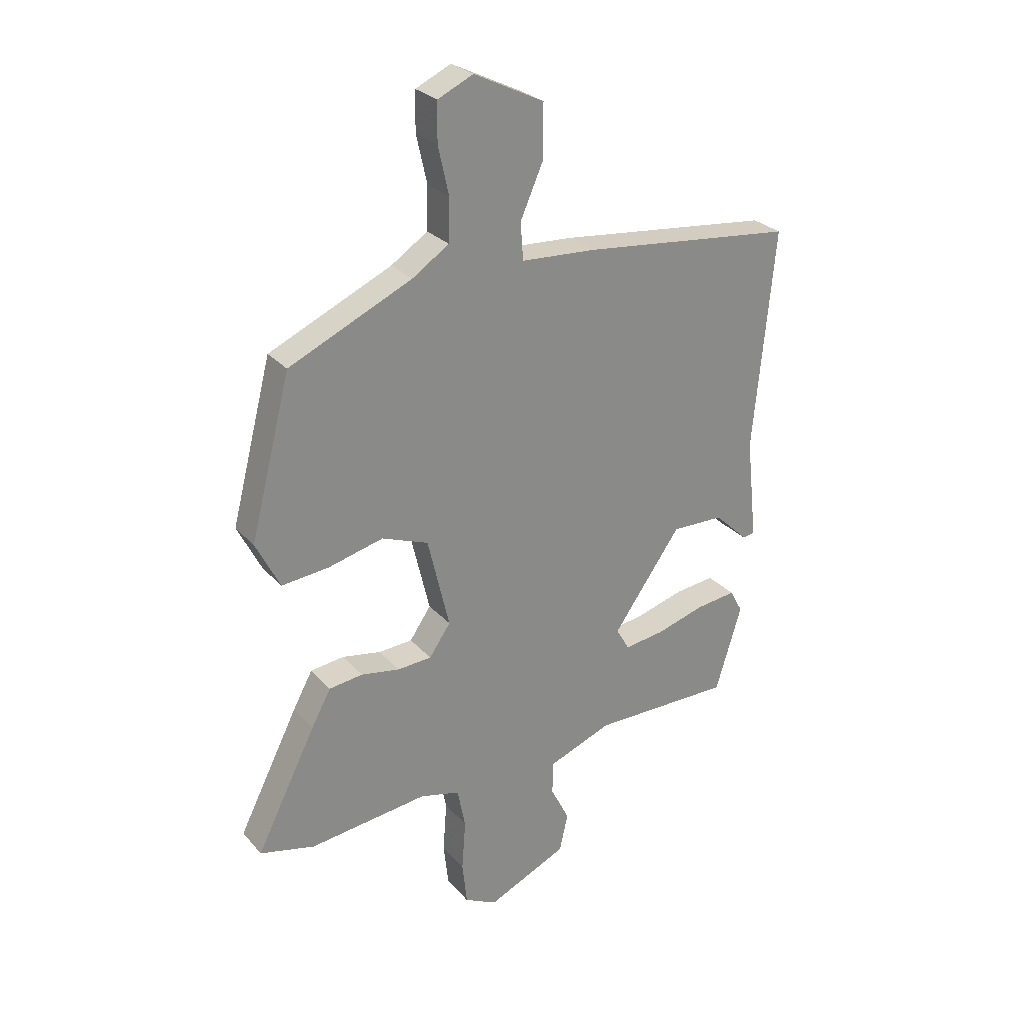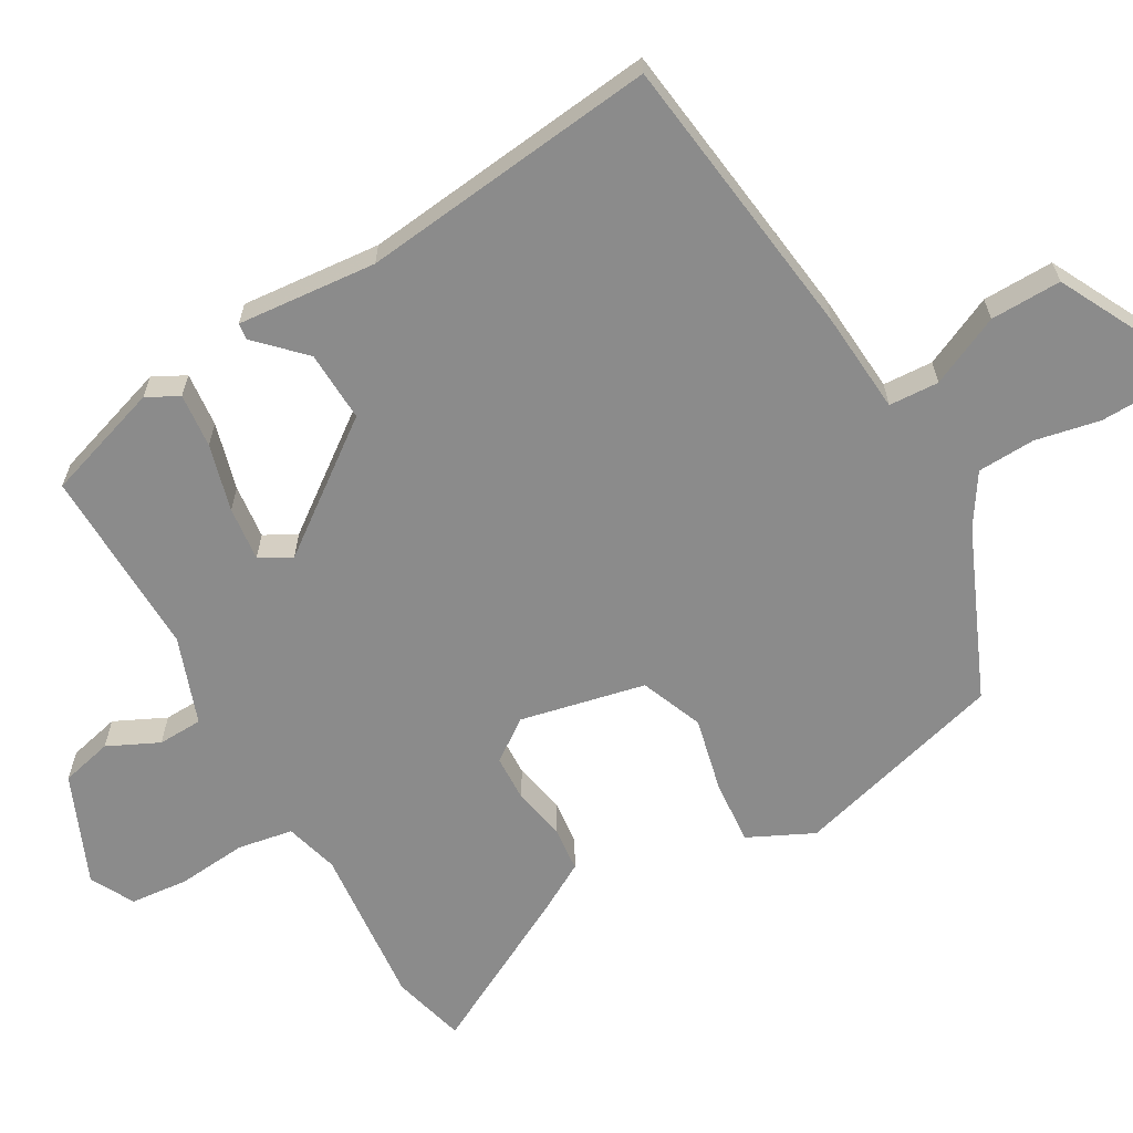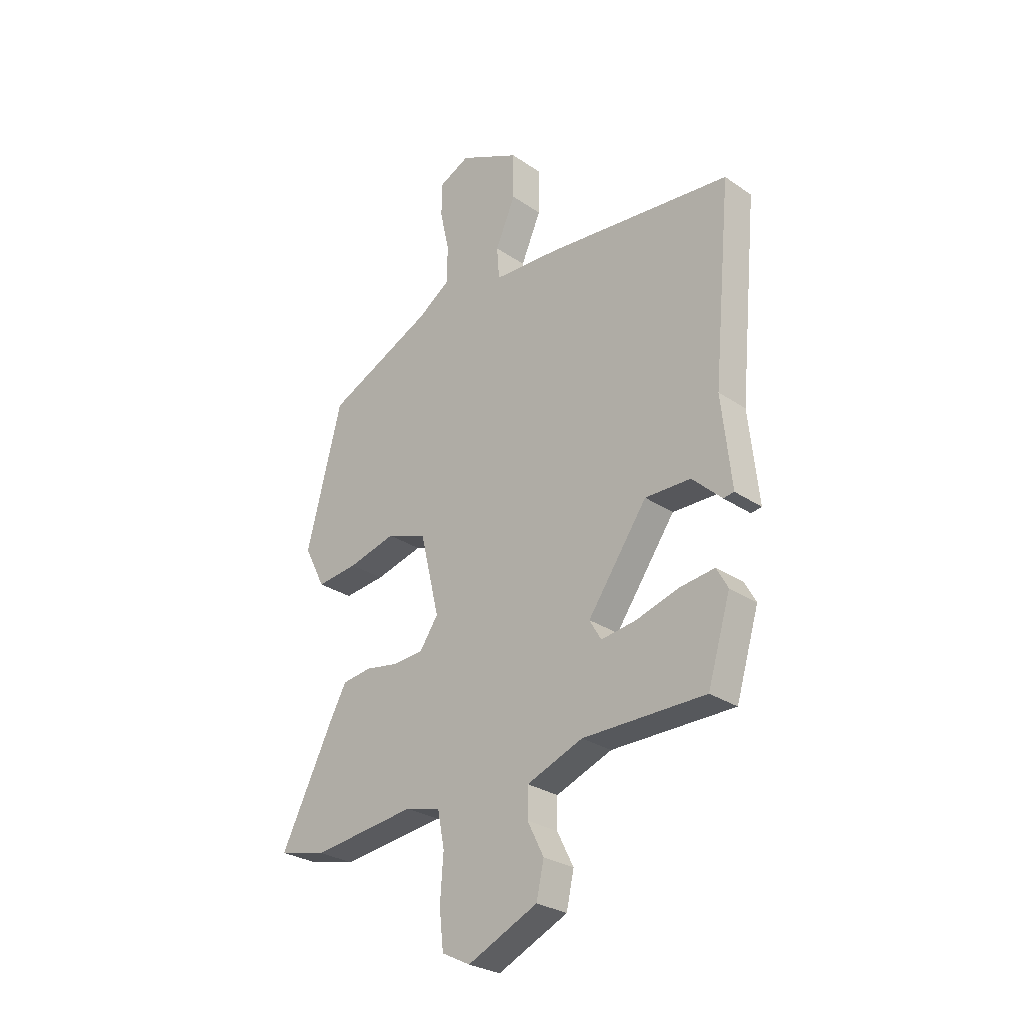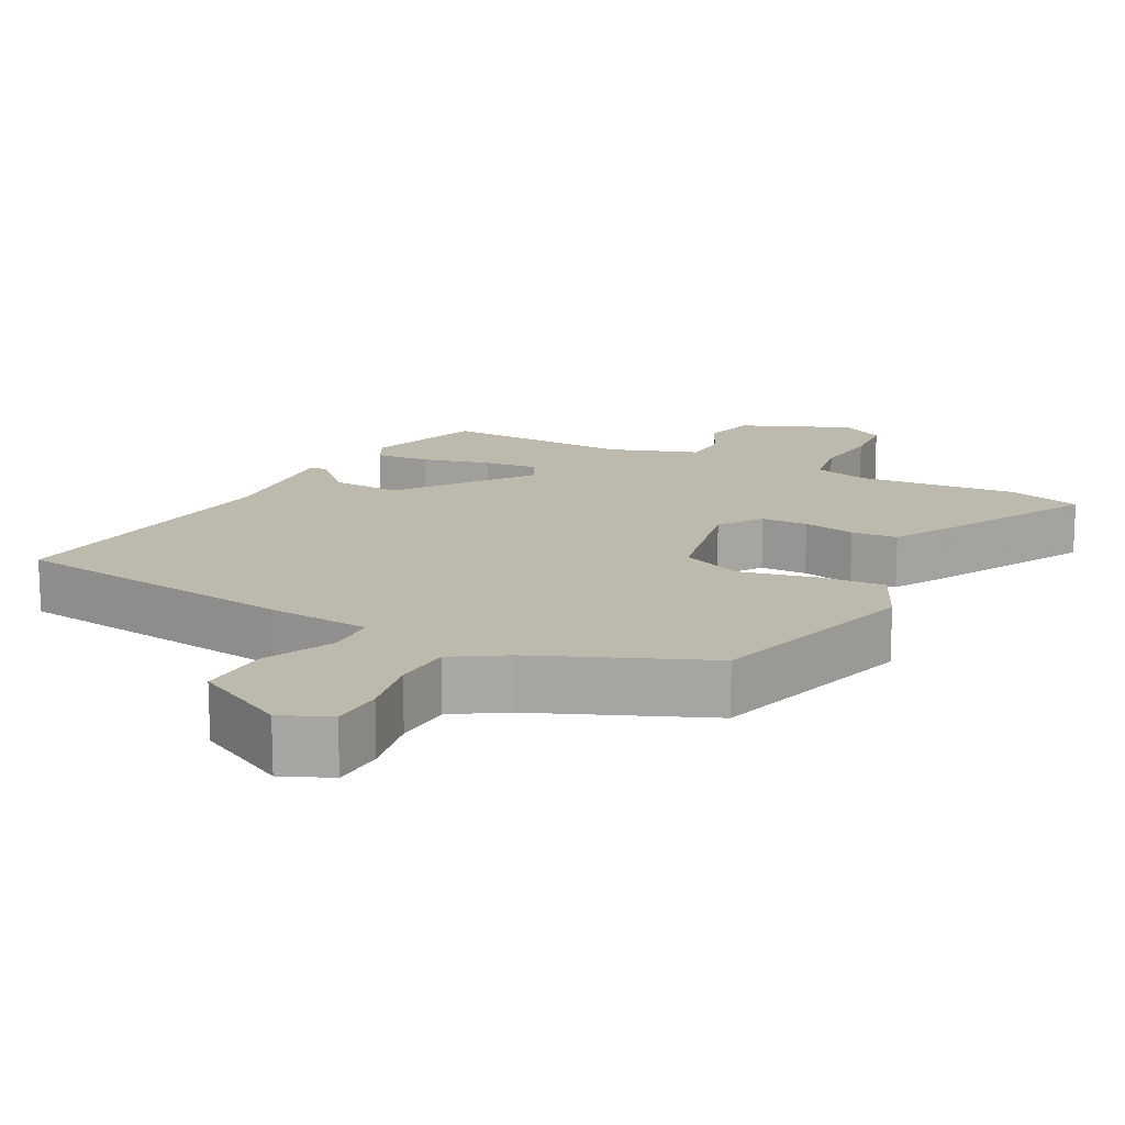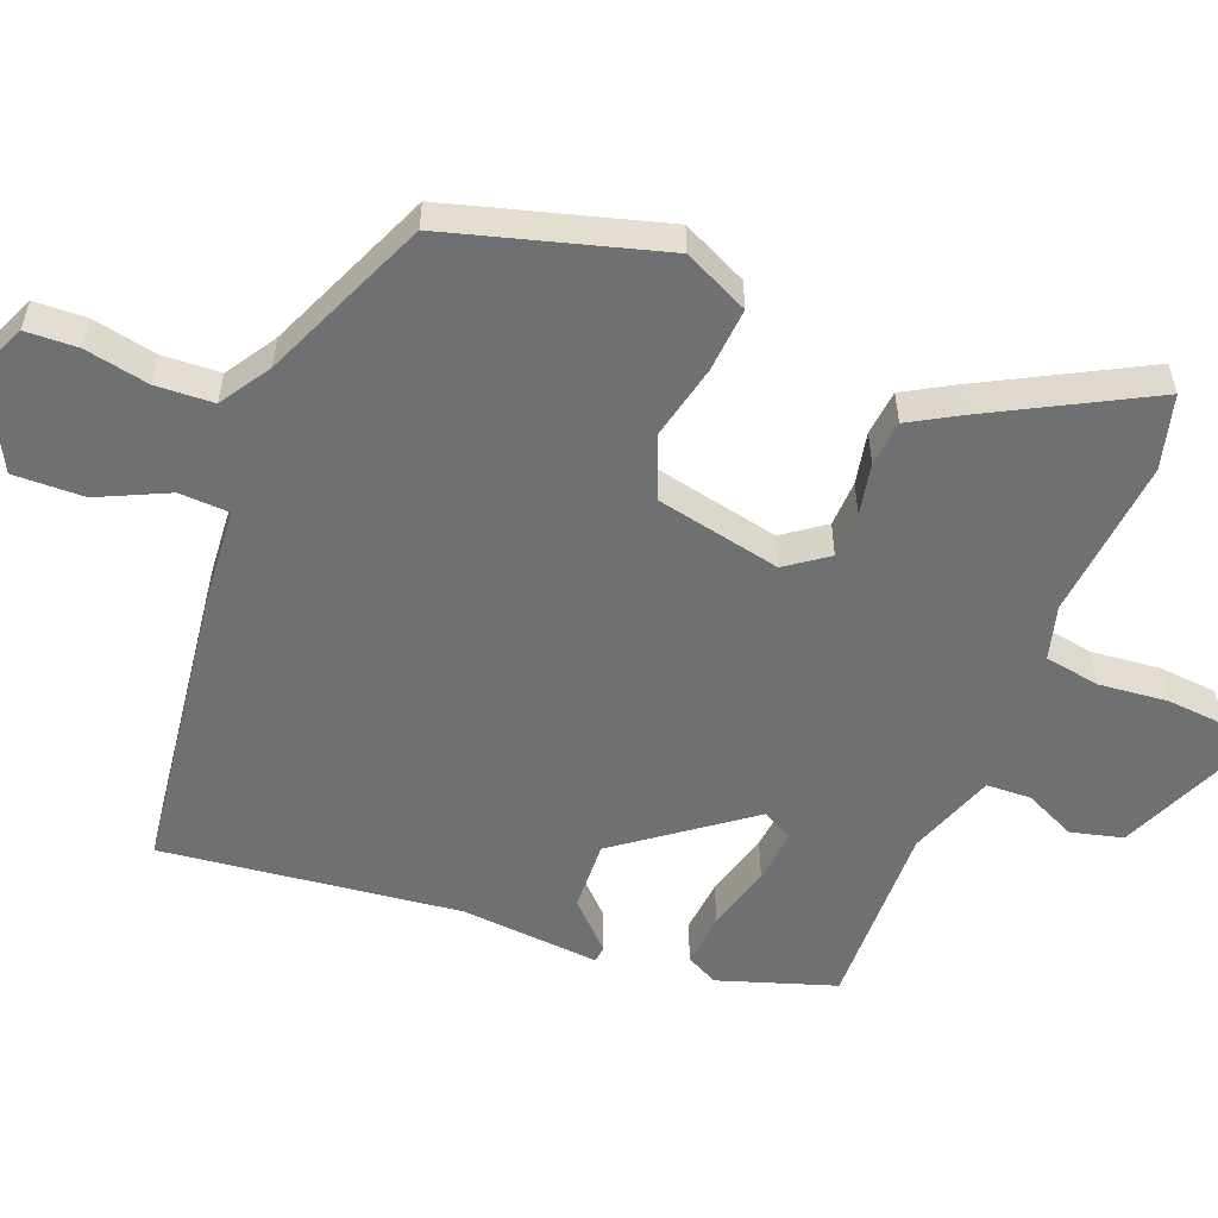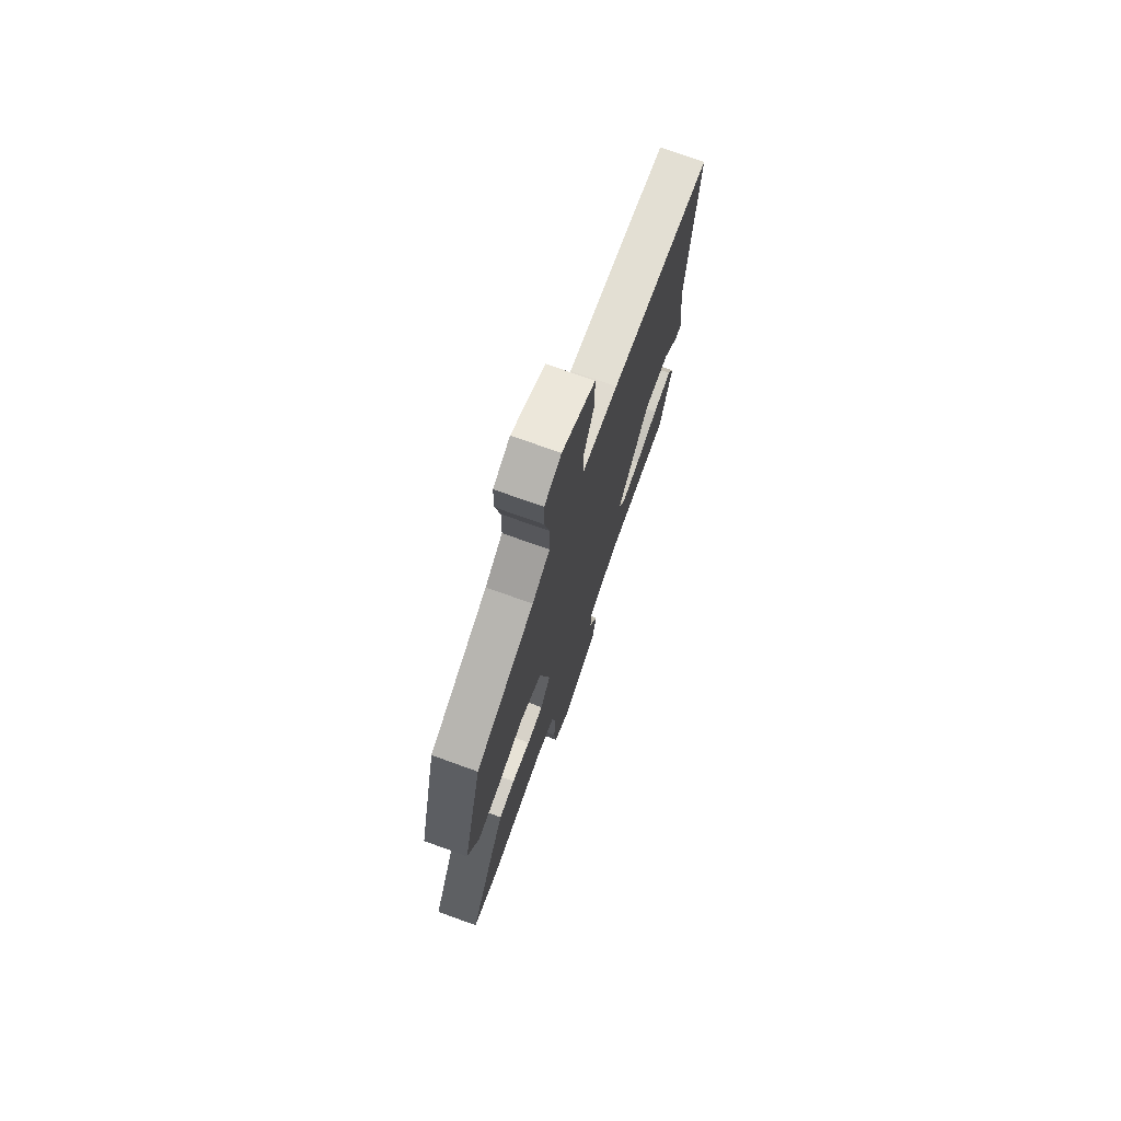
<metadata>
{"format":"obj","ext":"obj","renderer":"f3d","projection":"perspective","resolution":1024,"background":"white","views":[{"elev":27.2,"azim":148.1,"up":"+Z"},{"elev":-63.9,"azim":-59.1,"up":"+Y"},{"elev":-28.1,"azim":-135.8,"up":"+Z"},{"elev":15.3,"azim":29.2,"up":"+Y"},{"elev":-54.9,"azim":69.9,"up":"+Y"},{"elev":73.4,"azim":109.8,"up":"+Z"}]}
</metadata>
<code>
v -0.42 0.07 -0.467
v -0.469 0.07 -0.305
v -0.445 0.07 -0.261
v -0.37 0.07 -0.27
v -0.278 0.07 -0.297
v -0.203 0.07 -0.307
v -0.178 0.07 -0.264
v -0.306 0.07 -0.084
v -0.404 0.07 -0.086
v -0.467 0.07 -0.146
v -0.49 0.07 -0.143
v -0.469 0.07 0.049
v -0.508 0.07 0.462
v -0.107 0.07 0.505
v 0.033 0.07 0.513
v 0.038 0.07 0.582
v -0.005 0.07 0.68
v -0.005 0.07 0.778
v 0.126 0.07 0.842
v 0.192 0.07 0.811
v 0.193 0.07 0.739
v 0.173 0.07 0.65
v 0.175 0.07 0.57
v 0.244 0.07 0.524
v 0.474 0.07 0.419
v 0.55 0.07 0.124
v 0.505 0.07 0.035
v 0.416 0.07 0.044
v 0.313 0.07 0.07
v 0.226 0.07 0.037
v 0.185 0.07 -0.135
v 0.225 0.07 -0.193
v 0.289 0.07 -0.197
v 0.362 0.07 -0.184
v 0.425 0.07 -0.192
v 0.462 0.07 -0.26
v 0.574 0.07 -0.482
v 0.471 0.07 -0.507
v 0.248 0.07 -0.481
v 0.173 0.07 -0.5
v 0.158 0.07 -0.576
v 0.165 0.07 -0.672
v 0.156 0.07 -0.753
v 0.095 0.07 -0.784
v -0.055 0.07 -0.716
v -0.071 0.07 -0.644
v -0.036 0.07 -0.574
v -0.037 0.07 -0.512
v -0.157 0.07 -0.466
v -0.42 0 -0.467
v -0.469 0 -0.305
v -0.445 0 -0.261
v -0.37 0 -0.27
v -0.278 0 -0.297
v -0.203 0 -0.307
v -0.178 0 -0.264
v -0.306 0 -0.084
v -0.404 0 -0.086
v -0.467 0 -0.146
v -0.49 0 -0.143
v -0.469 0 0.049
v -0.508 0 0.462
v -0.107 0 0.505
v 0.033 0 0.513
v 0.038 0 0.582
v -0.005 0 0.68
v -0.005 0 0.778
v 0.126 0 0.842
v 0.192 0 0.811
v 0.193 0 0.739
v 0.173 0 0.65
v 0.175 0 0.57
v 0.244 0 0.524
v 0.474 0 0.419
v 0.55 0 0.124
v 0.505 0 0.035
v 0.416 0 0.044
v 0.313 0 0.07
v 0.226 0 0.037
v 0.185 0 -0.135
v 0.225 0 -0.193
v 0.289 0 -0.197
v 0.362 0 -0.184
v 0.425 0 -0.192
v 0.462 0 -0.26
v 0.574 0 -0.482
v 0.471 0 -0.507
v 0.248 0 -0.481
v 0.173 0 -0.5
v 0.158 0 -0.576
v 0.165 0 -0.672
v 0.156 0 -0.753
v 0.095 0 -0.784
v -0.055 0 -0.716
v -0.071 0 -0.644
v -0.036 0 -0.574
v -0.037 0 -0.512
v -0.157 0 -0.466
f 44 45 46 47
f 44 47 48
f 41 42 43 44
f 40 41 44 48
f 39 40 48 49
f 37 38 39
f 36 37 39 49
f 33 34 35 36
f 32 33 36 49
f 26 27 28 29
f 24 25 26 29
f 23 24 29 30
f 19 20 21 22
f 19 22 23
f 16 17 18 19
f 15 16 19 23
f 12 13 14 15
f 9 10 11 12
f 8 9 12 15
f 7 8 15 23
f 2 3 4 5
f 2 5 6
f 1 2 6
f 31 32 49 1
f 7 23 30 31
f 6 7 31
f 1 6 31
f 96 95 94 93
f 97 96 93
f 93 92 91 90
f 97 93 90 89
f 98 97 89 88
f 88 87 86
f 98 88 86 85
f 85 84 83 82
f 98 85 82 81
f 78 77 76 75
f 78 75 74 73
f 79 78 73 72
f 71 70 69 68
f 72 71 68
f 68 67 66 65
f 72 68 65 64
f 64 63 62 61
f 61 60 59 58
f 64 61 58 57
f 72 64 57 56
f 54 53 52 51
f 55 54 51
f 55 51 50
f 50 98 81 80
f 80 79 72 56
f 80 56 55
f 80 55 50
f 1 50 51 2
f 2 51 52 3
f 3 52 53 4
f 4 53 54 5
f 5 54 55 6
f 6 55 56 7
f 7 56 57 8
f 8 57 58 9
f 9 58 59 10
f 10 59 60 11
f 11 60 61 12
f 12 61 62 13
f 13 62 63 14
f 14 63 64 15
f 15 64 65 16
f 16 65 66 17
f 17 66 67 18
f 18 67 68 19
f 19 68 69 20
f 20 69 70 21
f 21 70 71 22
f 22 71 72 23
f 23 72 73 24
f 24 73 74 25
f 25 74 75 26
f 26 75 76 27
f 27 76 77 28
f 28 77 78 29
f 29 78 79 30
f 30 79 80 31
f 31 80 81 32
f 32 81 82 33
f 33 82 83 34
f 34 83 84 35
f 35 84 85 36
f 36 85 86 37
f 37 86 87 38
f 38 87 88 39
f 39 88 89 40
f 40 89 90 41
f 41 90 91 42
f 42 91 92 43
f 43 92 93 44
f 44 93 94 45
f 45 94 95 46
f 46 95 96 47
f 47 96 97 48
f 48 97 98 49
f 49 98 50 1

</code>
